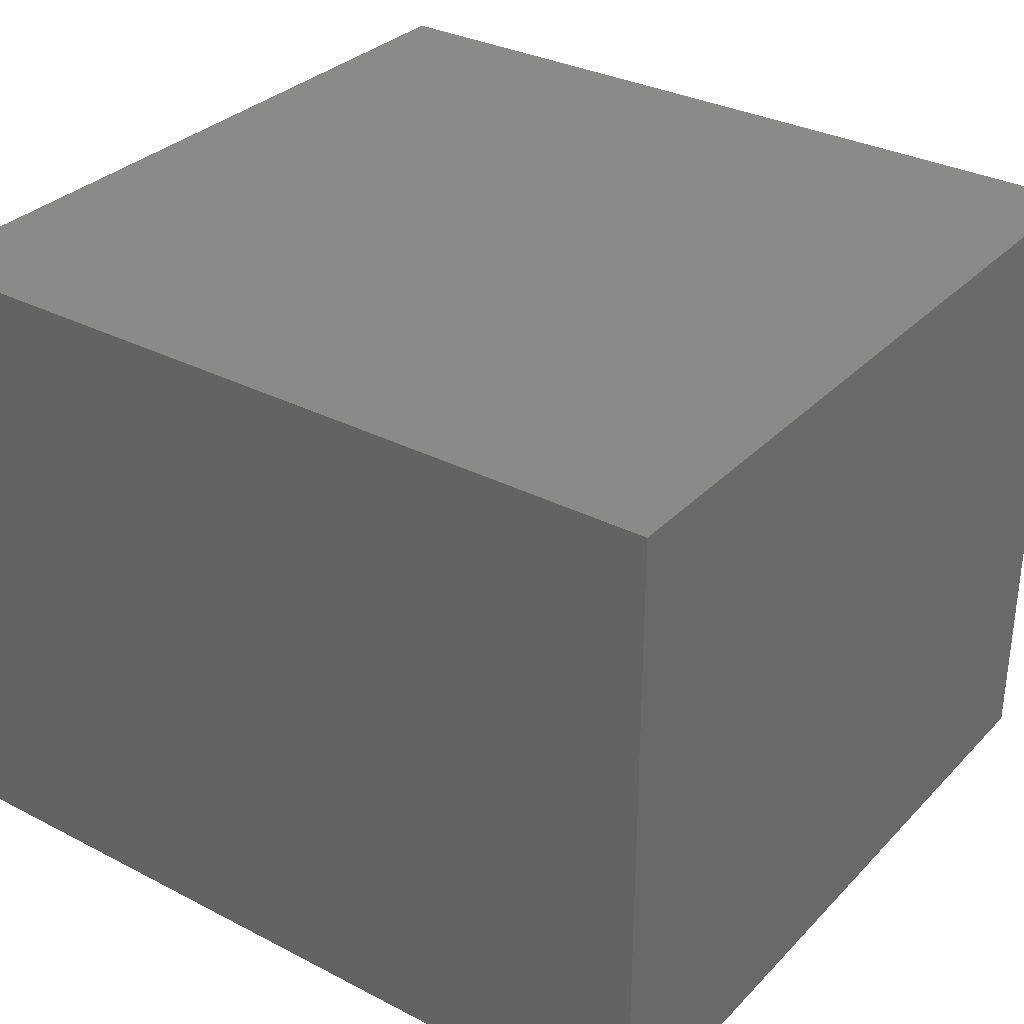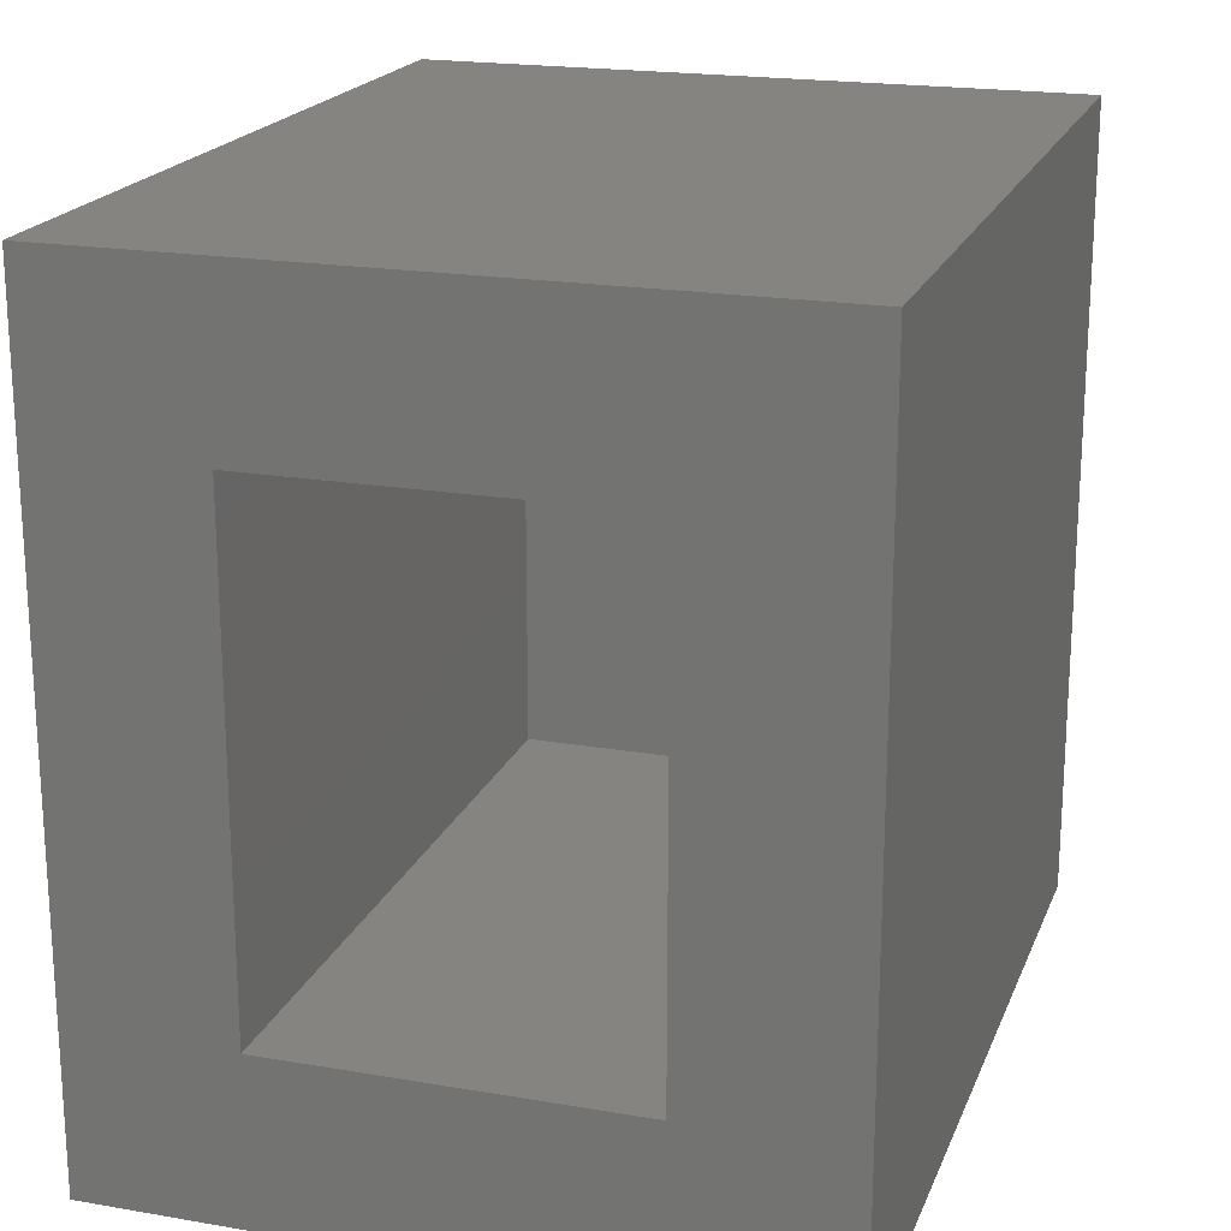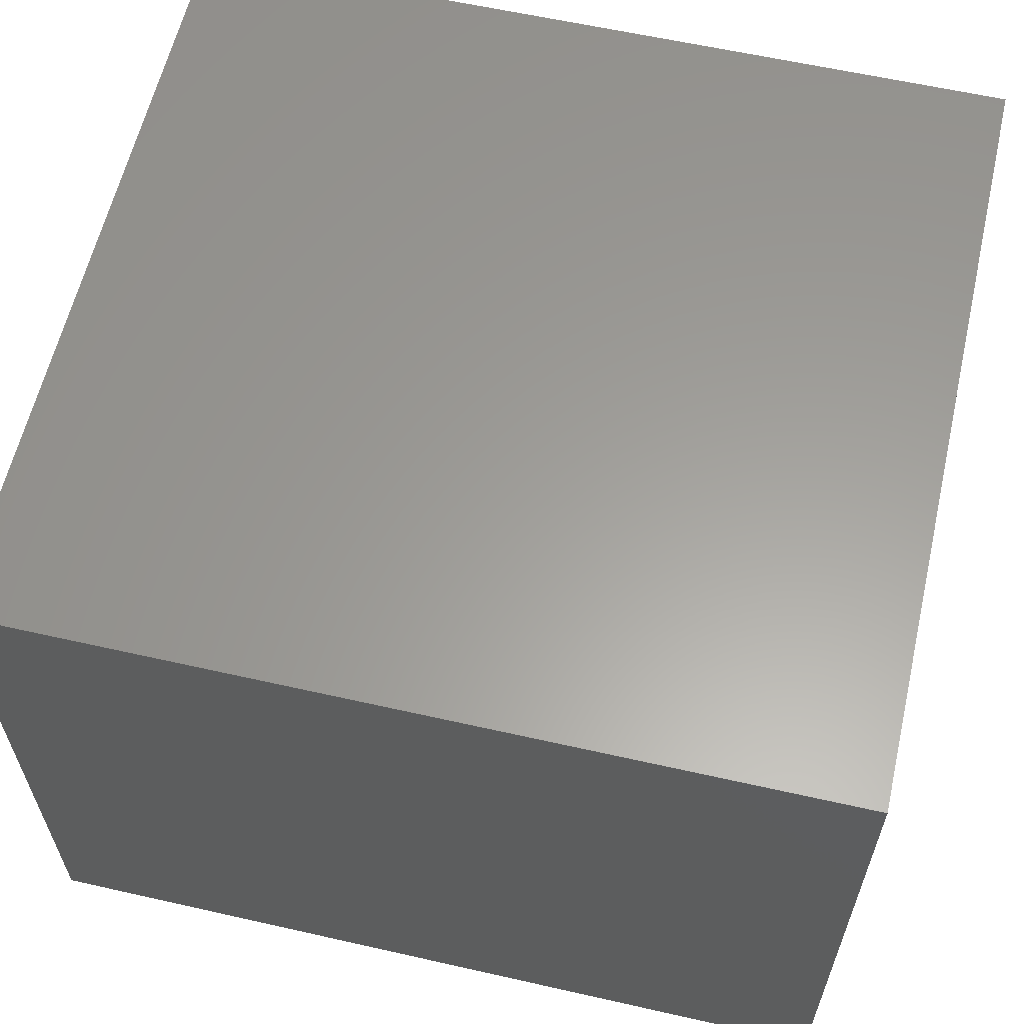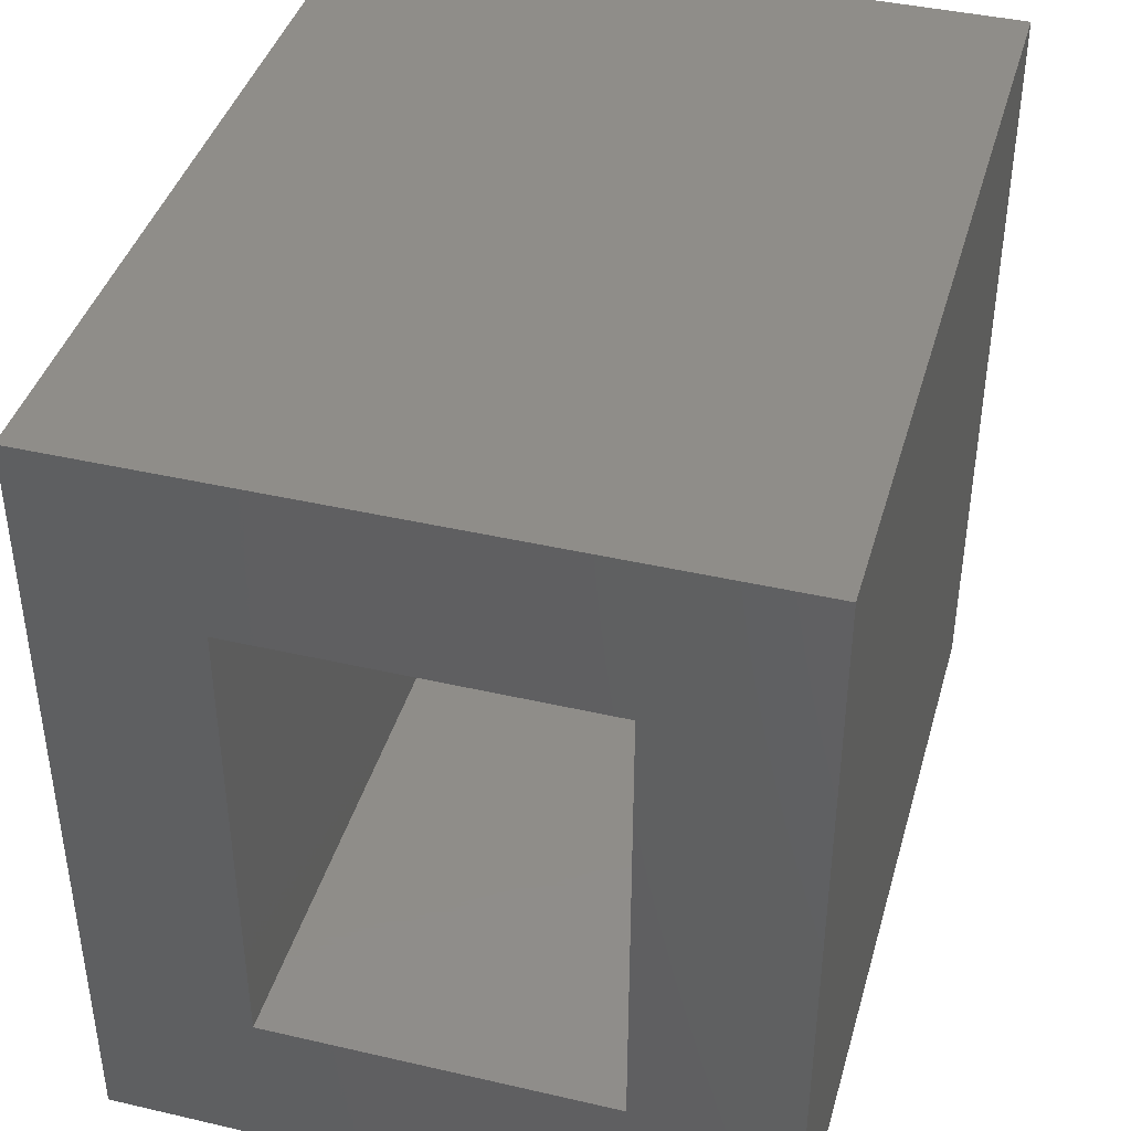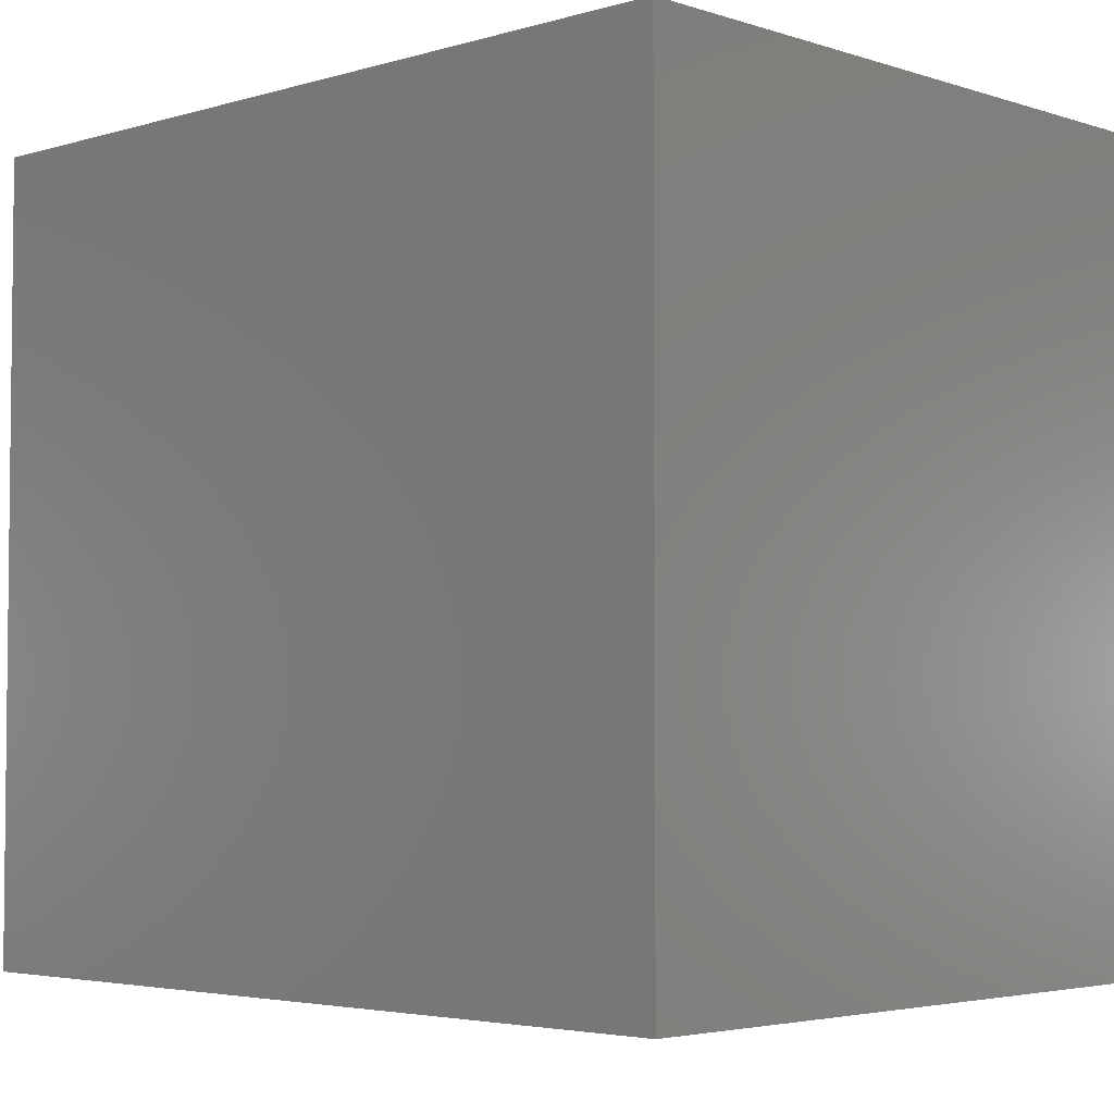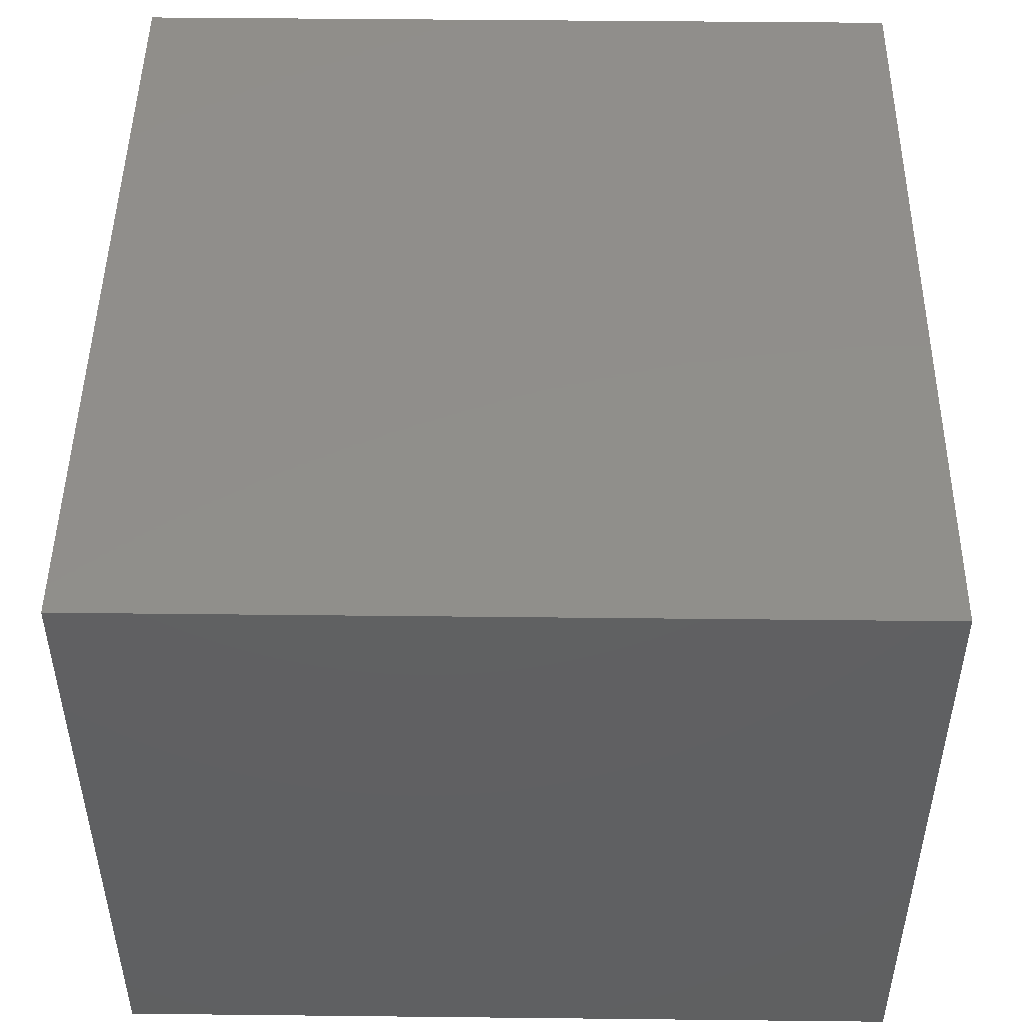
<metadata>
{"format":"stl","ext":"stl","renderer":"f3d","projection":"perspective","resolution":1024,"background":"white","views":[{"elev":32.1,"azim":-144.1,"up":"+Y"},{"elev":19.8,"azim":107.6,"up":"+Z"},{"elev":60.7,"azim":-167.0,"up":"+Y"},{"elev":41.1,"azim":105.7,"up":"+Z"},{"elev":-3.8,"azim":-136.2,"up":"+Z"},{"elev":47.9,"azim":-89.3,"up":"+Y"}]}
</metadata>
<code>
# stl→obj: 16 verts, 28 faces
v 0.75 0.5755 -0.07812
v 0.75 0.4192 0.07812
v 0.75 -0.07812 -0.07812
v 0.75 0.07812 0.07812
v 0.75 -0.07812 0.7031
v 0.75 0.07812 0.5469
v 0.75 0.5755 0.7031
v 0.75 0.4192 0.5469
v 0.07812 0.07812 0.5469
v 0.07812 0.07812 0.07812
v 0.07812 0.4192 0.5469
v 0.07812 0.4192 0.07812
v -0.07812 -0.07812 0.7031
v -0.07812 -0.07812 -0.07812
v -0.07812 0.5755 0.7031
v -0.07812 0.5755 -0.07812
f 1 2 3
f 3 2 4
f 3 4 5
f 5 4 6
f 5 6 7
f 7 6 8
f 7 8 1
f 1 8 2
f 9 6 10
f 10 6 4
f 8 11 2
f 2 11 12
f 12 10 2
f 2 10 4
f 11 8 9
f 9 8 6
f 13 14 5
f 5 14 3
f 7 1 15
f 15 1 16
f 16 14 15
f 15 14 13
f 16 1 14
f 14 1 3
f 15 13 7
f 7 13 5
f 12 11 10
f 10 11 9

</code>
